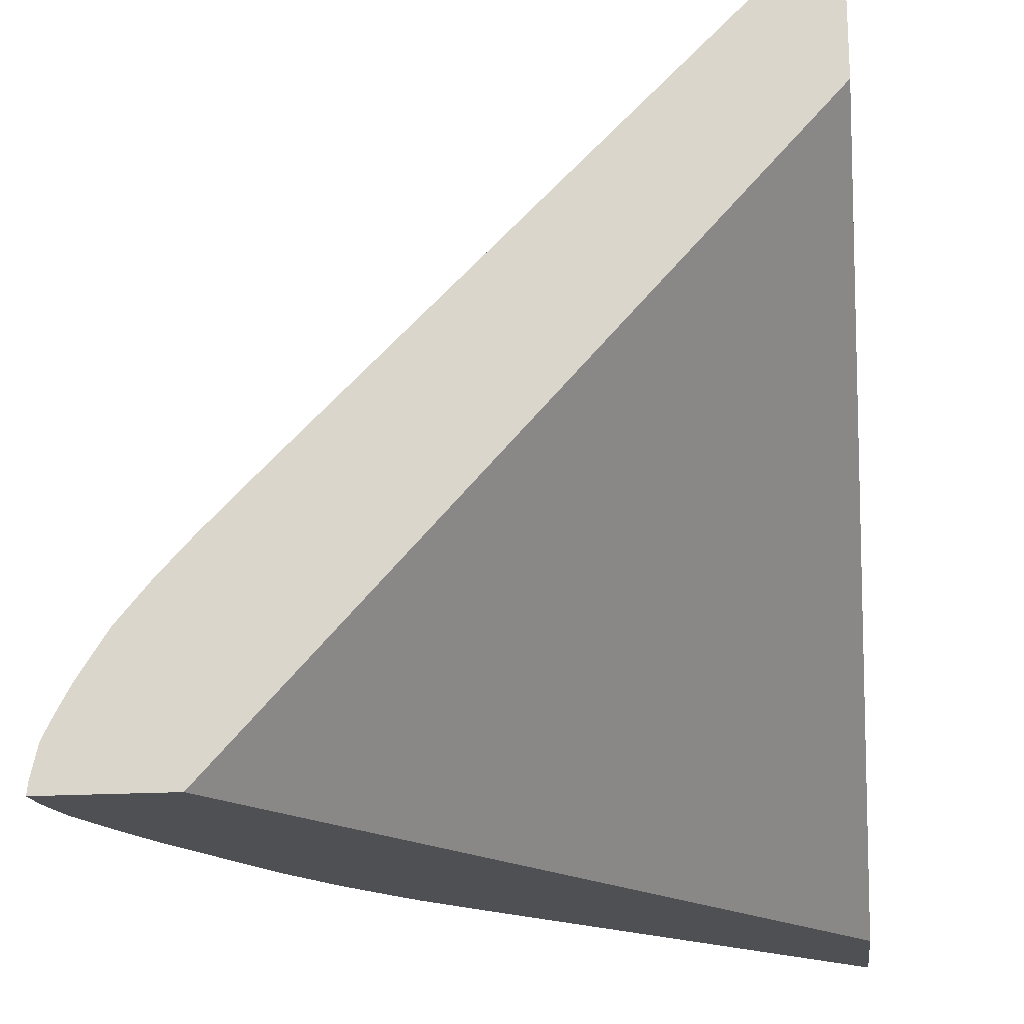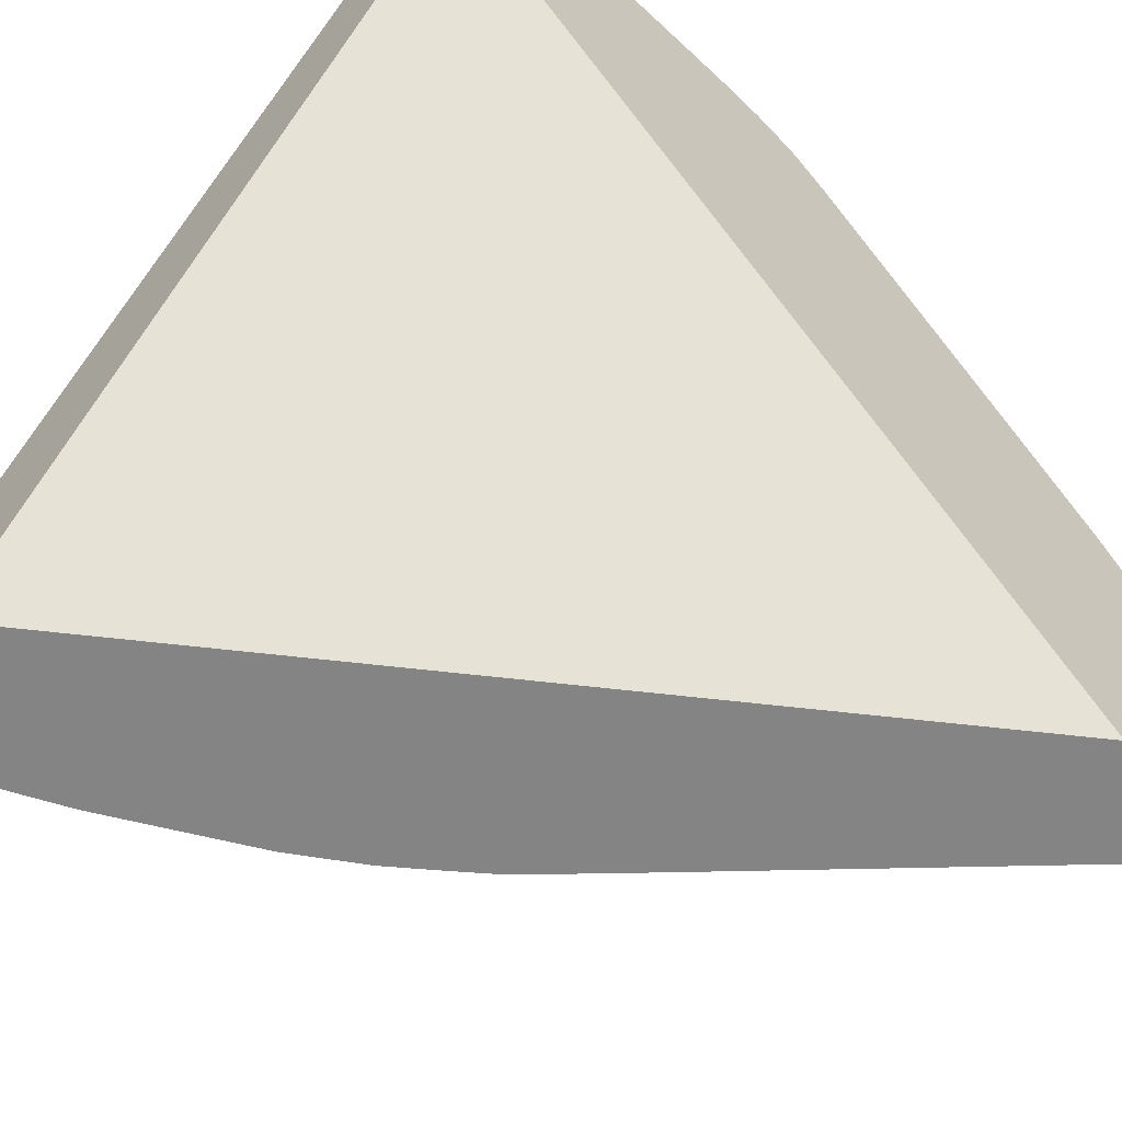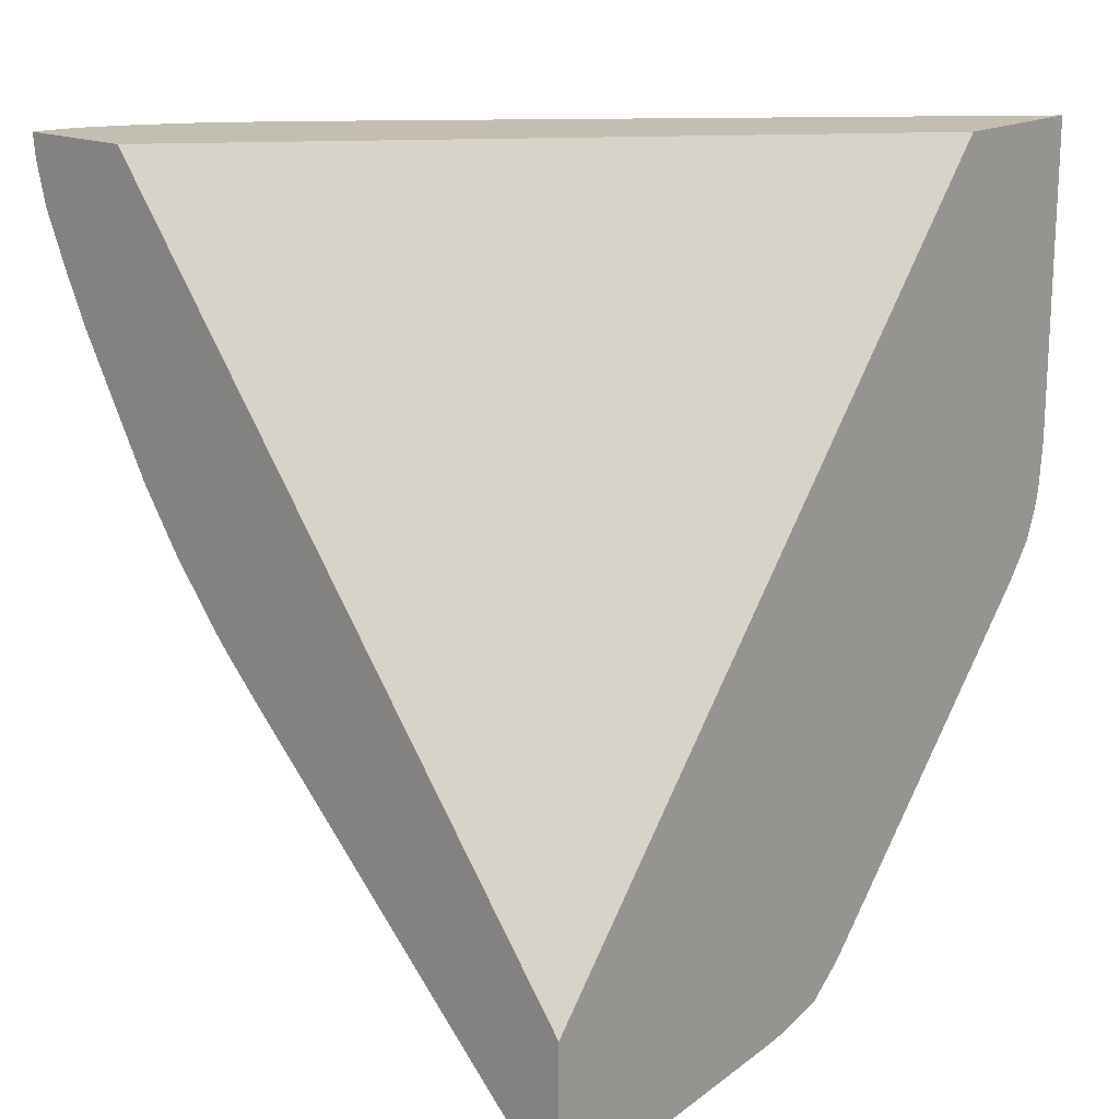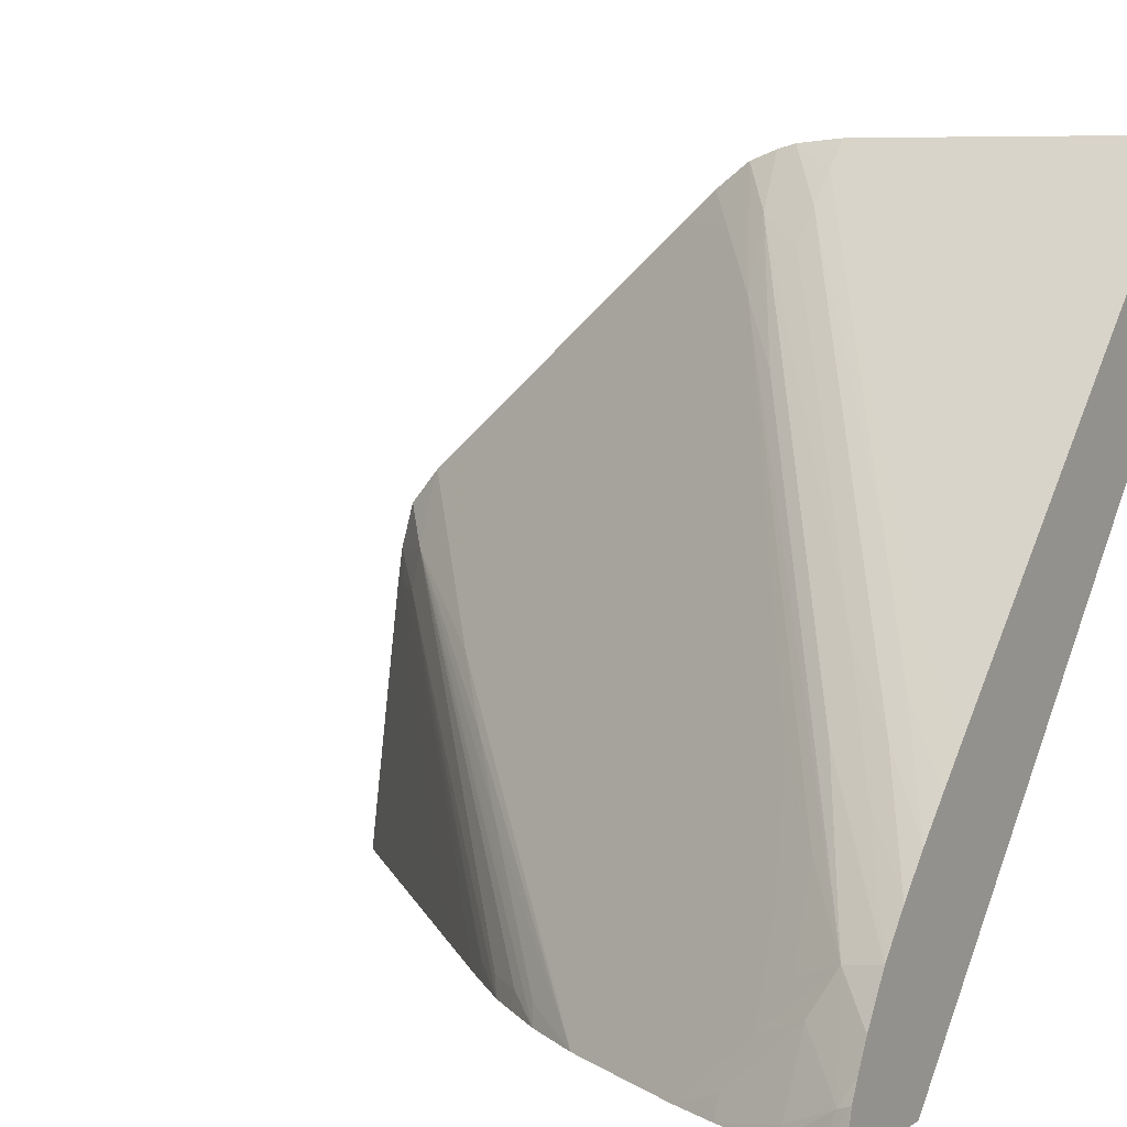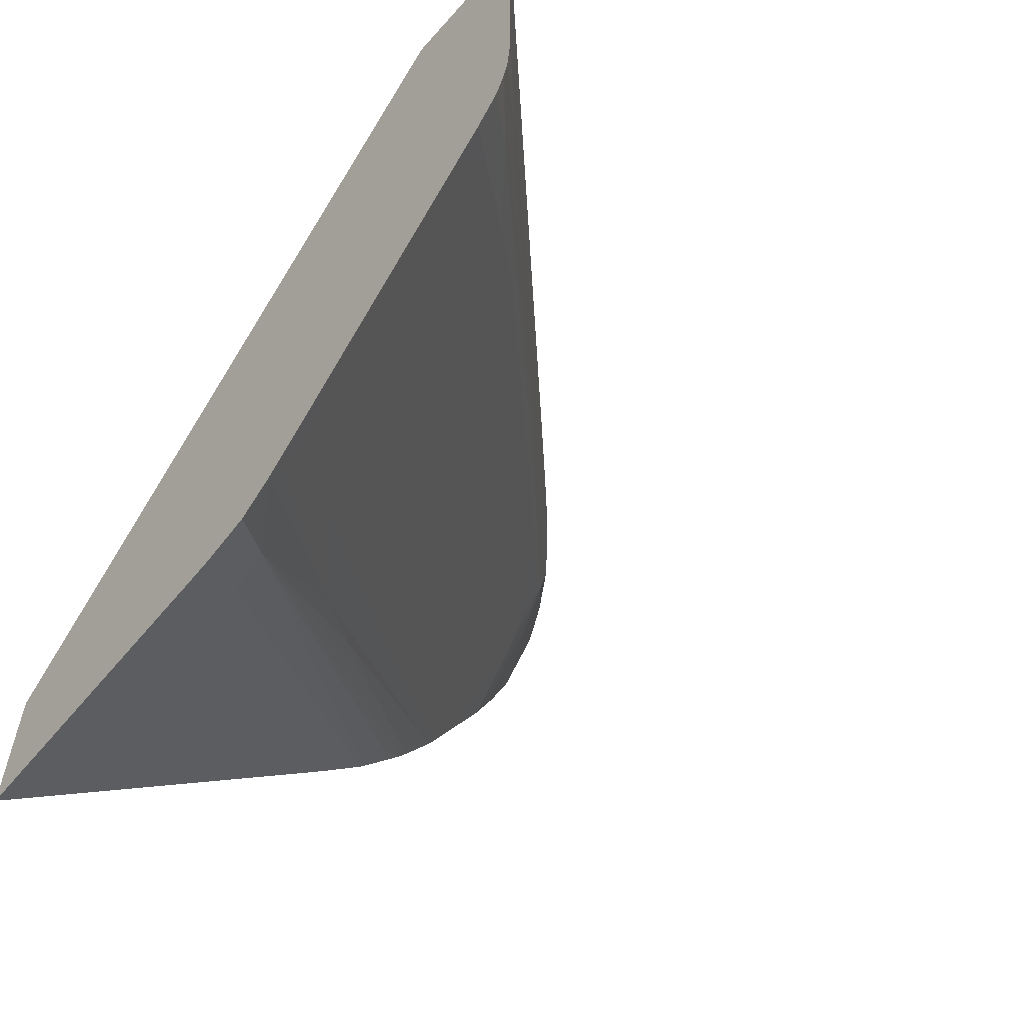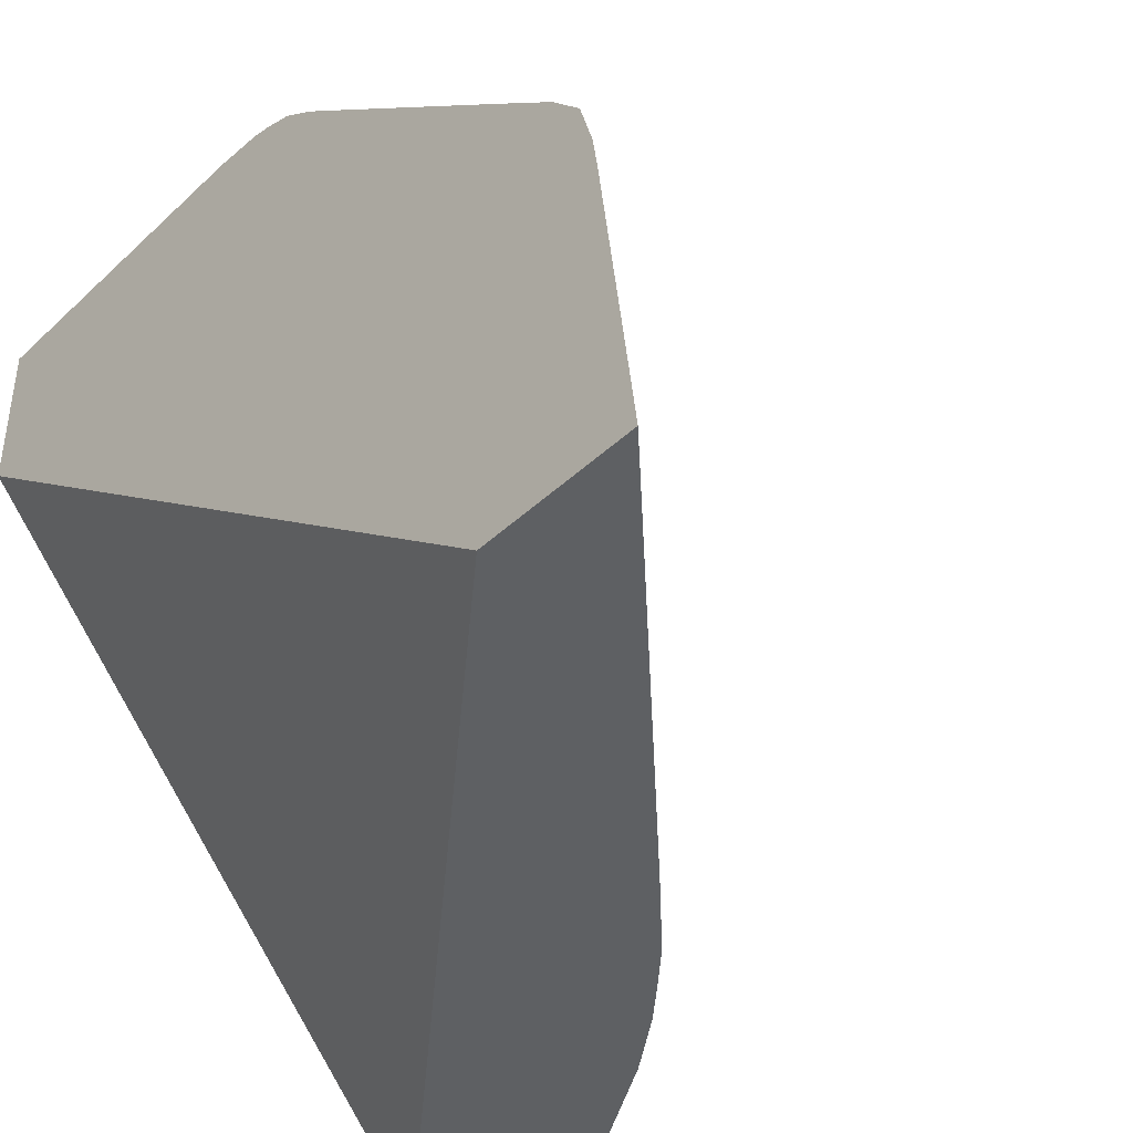
<metadata>
{"format":"obj","ext":"obj","renderer":"f3d","projection":"perspective","resolution":1024,"background":"white","views":[{"elev":-19.2,"azim":-173.5,"up":"+Z"},{"elev":-61.3,"azim":-133.5,"up":"+Z"},{"elev":17.3,"azim":-138.4,"up":"+Y"},{"elev":7.4,"azim":121.3,"up":"+Z"},{"elev":-59.5,"azim":-41.3,"up":"+Y"},{"elev":-42.2,"azim":-41.8,"up":"+Z"}]}
</metadata>
<code>
v 0.07695 -0.08064 0.1159
v 0.07821 -0.08064 0.1146
v 0.07695 -0.08064 0.1075
v 0.07695 -0.09742 0.1159
v 0.08178 -0.08064 0.1111
v 0.07842 -0.09449 0.1144
v 0.105 -0.08064 0.07682
v 0.07695 -0.1182 0.07682
v 0.07695 -0.09805 0.1159
v 0.07842 -0.09805 0.1144
v 0.08198 -0.09449 0.1109
v 0.08198 -0.08064 0.1109
v 0.1116 -0.08064 0.07682
v 0.07695 -0.1266 0.07682
v 0.07695 -0.1007 0.1157
v 0.08014 -0.09805 0.1126
v 0.08376 -0.09449 0.1091
v 0.09802 -0.08379 0.09483
v 0.08911 -0.08736 0.1037
v 0.08911 -0.08064 0.1037
v 0.1115 -0.08064 0.07747
v 0.1114 -0.08197 0.07682
v 0.08009 -0.1235 0.07682
v 0.07713 -0.1263 0.07773
v 0.07695 -0.1261 0.0813
v 0.07695 -0.1017 0.1154
v 0.07977 -0.101 0.1123
v 0.08192 -0.09805 0.1106
v 0.0871 -0.09449 0.1054
v 0.09082 -0.09092 0.1019
v 0.09445 -0.08736 0.09839
v 0.0998 -0.08379 0.09303
v 0.1032 -0.08064 0.08968
v 0.1014 -0.08064 0.09146
v 0.0996 -0.08064 0.09325
v 0.09802 -0.08064 0.09483
v 0.1111 -0.08064 0.07911
v 0.111 -0.08129 0.07887
v 0.1112 -0.08299 0.07682
v 0.09198 -0.1115 0.07682
v 0.08602 -0.1174 0.07773
v 0.08025 -0.1223 0.08486
v 0.08003 -0.1221 0.08843
v 0.07804 -0.1237 0.09199
v 0.07695 -0.1248 0.09199
v 0.07695 -0.1033 0.1148
v 0.08289 -0.1002 0.1083
v 0.08667 -0.09698 0.105
v 0.09045 -0.0938 0.1016
v 0.09778 -0.08736 0.0947
v 0.1015 -0.08379 0.09124
v 0.1049 -0.08064 0.08786
v 0.1106 -0.08064 0.08014
v 0.108 -0.08266 0.0836
v 0.1087 -0.08383 0.08137
v 0.1106 -0.08383 0.0777
v 0.1108 -0.08431 0.07682
v 0.1099 -0.08064 0.08157
v 0.09317 -0.1103 0.07682
v 0.08558 -0.117 0.08486
v 0.08735 -0.1152 0.08486
v 0.08357 -0.1185 0.08843
v 0.07979 -0.1219 0.09199
v 0.07695 -0.1245 0.0939
v 0.07911 -0.1033 0.1115
v 0.07695 -0.1052 0.1134
v 0.08996 -0.1036 0.09397
v 0.09233 -0.1016 0.09196
v 0.1005 -0.08902 0.0901
v 0.1042 -0.08584 0.08688
v 0.1011 -0.08664 0.09088
v 0.1033 -0.08379 0.08913
v 0.1067 -0.08064 0.08596
v 0.1074 -0.08504 0.0826
v 0.1081 -0.08638 0.08023
v 0.1084 -0.08064 0.08393
v 0.1082 -0.09005 0.07682
v 0.1089 -0.08748 0.07789
v 0.1094 -0.0875 0.07682
v 0.09552 -0.1079 0.07682
v 0.09312 -0.1102 0.07773
v 0.09488 -0.1085 0.07773
v 0.09667 -0.1066 0.07773
v 0.0795 -0.1216 0.09436
v 0.09896 -0.1043 0.07682
v 0.07695 -0.1238 0.09643
v 0.07695 -0.1069 0.1118
v 0.07731 -0.1086 0.1097
v 0.07871 -0.1169 0.1002
v 0.08197 -0.1161 0.0957
v 0.09317 -0.1065 0.08627
v 0.1063 -0.09354 0.07682
v 0.1028 -0.09082 0.08473
v 0.1049 -0.08716 0.08473
v 0.1075 -0.08876 0.07917
v 0.1072 -0.0918 0.07682
v 0.09672 -0.1067 0.07682
v 0.09014 -0.111 0.08711
v 0.08636 -0.1142 0.09034
v 0.07695 -0.1222 0.09832
v 0.0983 -0.1048 0.07773
v 0.1001 -0.1027 0.07773
v 0.102 -0.1005 0.07682
v 0.1014 -0.1009 0.07773
v 0.09391 -0.1076 0.08389
v 0.1002 -0.1028 0.07682
v 0.07695 -0.1175 0.1025
v 0.07802 -0.1194 0.09906
v 0.1031 -0.09813 0.07776
v 0.1046 -0.09651 0.07682
v 0.1042 -0.09722 0.07682
v 0.07695 -0.1214 0.09898
v 0.07695 -0.1192 0.1009
v 0.07695 -0.1203 0.09997
f 1 2 5
f 1 5 12
f 1 12 20
f 1 20 36
f 1 36 35
f 1 35 34
f 1 34 33
f 1 33 52
f 1 52 73
f 1 73 76
f 1 76 58
f 1 58 53
f 1 53 37
f 1 37 21
f 1 21 13
f 1 13 7
f 1 7 3
f 1 3 8
f 1 8 14
f 1 14 25
f 1 25 45
f 1 45 64
f 1 64 86
f 1 86 100
f 1 100 112
f 1 112 114
f 1 114 113
f 1 113 107
f 1 107 87
f 1 87 66
f 1 66 46
f 1 46 26
f 1 26 15
f 1 15 9
f 1 9 4
f 1 4 2
f 2 4 6
f 2 6 11
f 2 11 5
f 3 7 8
f 4 9 10
f 4 10 11
f 4 11 6
f 5 11 12
f 7 13 22
f 7 22 39
f 7 39 57
f 7 57 79
f 7 79 77
f 7 77 96
f 7 96 92
f 7 92 110
f 7 110 111
f 7 111 103
f 7 103 106
f 7 106 85
f 7 85 97
f 7 97 80
f 7 80 59
f 7 59 40
f 7 40 23
f 7 23 14
f 7 14 8
f 9 15 10
f 10 15 16
f 10 16 17
f 10 17 11
f 11 17 18
f 11 18 19
f 11 19 20
f 11 20 12
f 13 21 22
f 14 23 24
f 14 24 25
f 15 26 27
f 15 27 16
f 16 27 28
f 16 28 29
f 16 29 30
f 16 30 31
f 16 31 17
f 17 31 18
f 18 32 33
f 18 33 34
f 18 34 35
f 18 35 36
f 18 36 20
f 18 20 19
f 18 31 32
f 21 37 22
f 22 37 38
f 22 38 39
f 23 40 41
f 23 41 42
f 23 42 24
f 24 42 43
f 24 43 44
f 24 44 25
f 25 44 45
f 26 46 27
f 27 46 47
f 27 47 48
f 27 48 49
f 27 49 50
f 27 50 29
f 27 29 28
f 29 50 51
f 29 51 30
f 30 51 32
f 30 32 31
f 32 51 52
f 32 52 33
f 37 53 38
f 38 54 55
f 38 55 56
f 38 56 57
f 38 57 39
f 38 53 58
f 38 58 54
f 40 59 60
f 40 60 43
f 40 43 42
f 40 42 41
f 43 60 44
f 44 60 61
f 44 61 62
f 44 62 63
f 44 63 64
f 44 64 45
f 46 65 47
f 46 66 65
f 47 65 67
f 47 67 68
f 47 68 69
f 47 69 70
f 47 70 54
f 47 54 48
f 48 54 71
f 48 71 49
f 49 71 50
f 50 71 72
f 50 72 73
f 50 73 51
f 51 73 52
f 54 70 74
f 54 74 75
f 54 75 55
f 54 58 76
f 54 76 71
f 55 75 77
f 55 77 78
f 55 78 79
f 55 79 56
f 56 79 57
f 59 80 81
f 59 81 61
f 59 61 60
f 61 81 80
f 61 80 82
f 61 82 83
f 61 83 62
f 62 83 63
f 63 84 64
f 63 83 85
f 63 85 84
f 64 84 86
f 65 66 87
f 65 87 88
f 65 88 89
f 65 89 90
f 65 90 67
f 67 91 68
f 67 90 91
f 68 91 92
f 68 92 93
f 68 93 69
f 69 93 94
f 69 94 70
f 70 94 74
f 71 76 72
f 72 76 73
f 74 94 75
f 75 94 95
f 75 95 96
f 75 96 77
f 77 79 78
f 80 97 82
f 82 97 83
f 83 97 85
f 84 98 99
f 84 99 100
f 84 100 86
f 84 85 101
f 84 101 102
f 84 102 103
f 84 103 104
f 84 104 105
f 84 105 98
f 85 106 102
f 85 102 101
f 87 107 89
f 87 89 88
f 89 107 108
f 89 108 90
f 90 108 99
f 90 99 91
f 91 109 110
f 91 110 92
f 91 99 109
f 92 96 95
f 92 95 93
f 93 95 94
f 98 105 111
f 98 111 99
f 99 108 112
f 99 112 100
f 99 111 109
f 102 106 103
f 103 111 104
f 104 111 105
f 107 113 108
f 108 113 114
f 108 114 112
f 109 111 110

</code>
